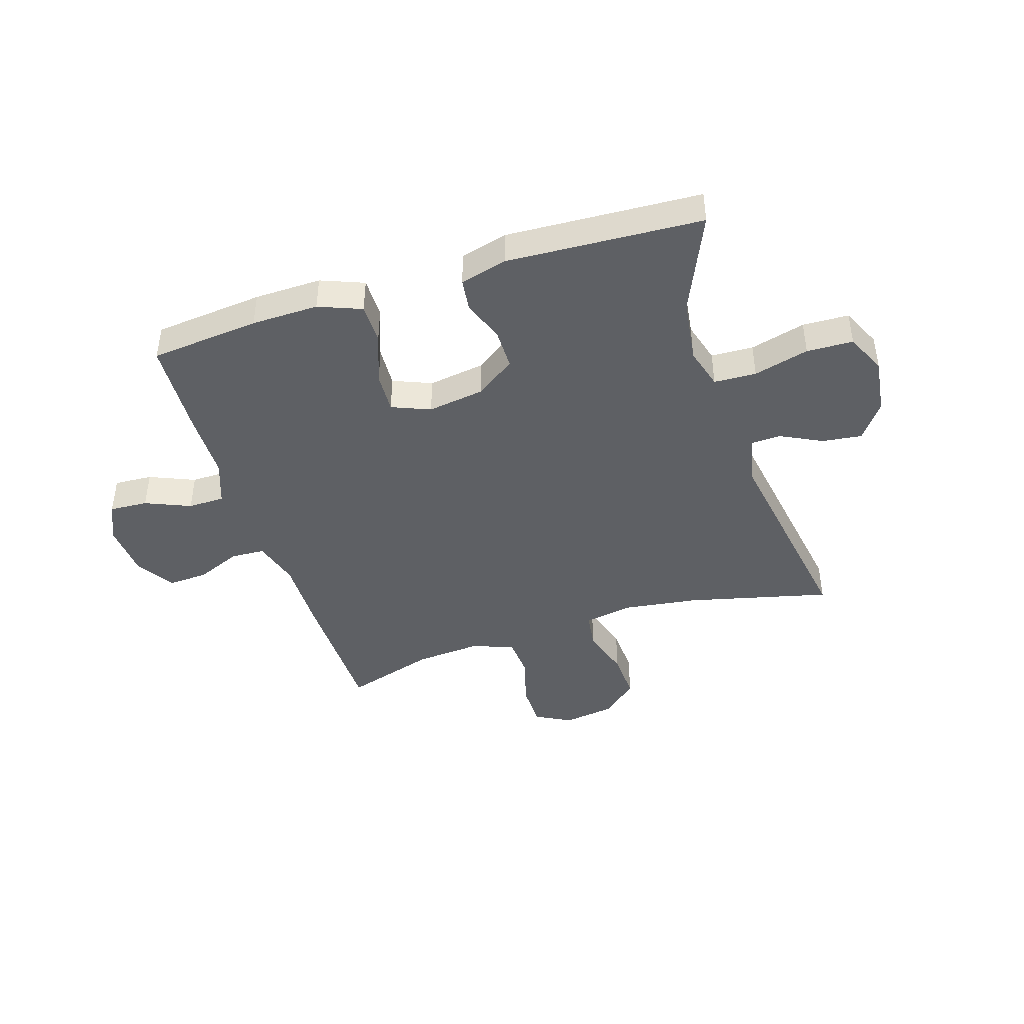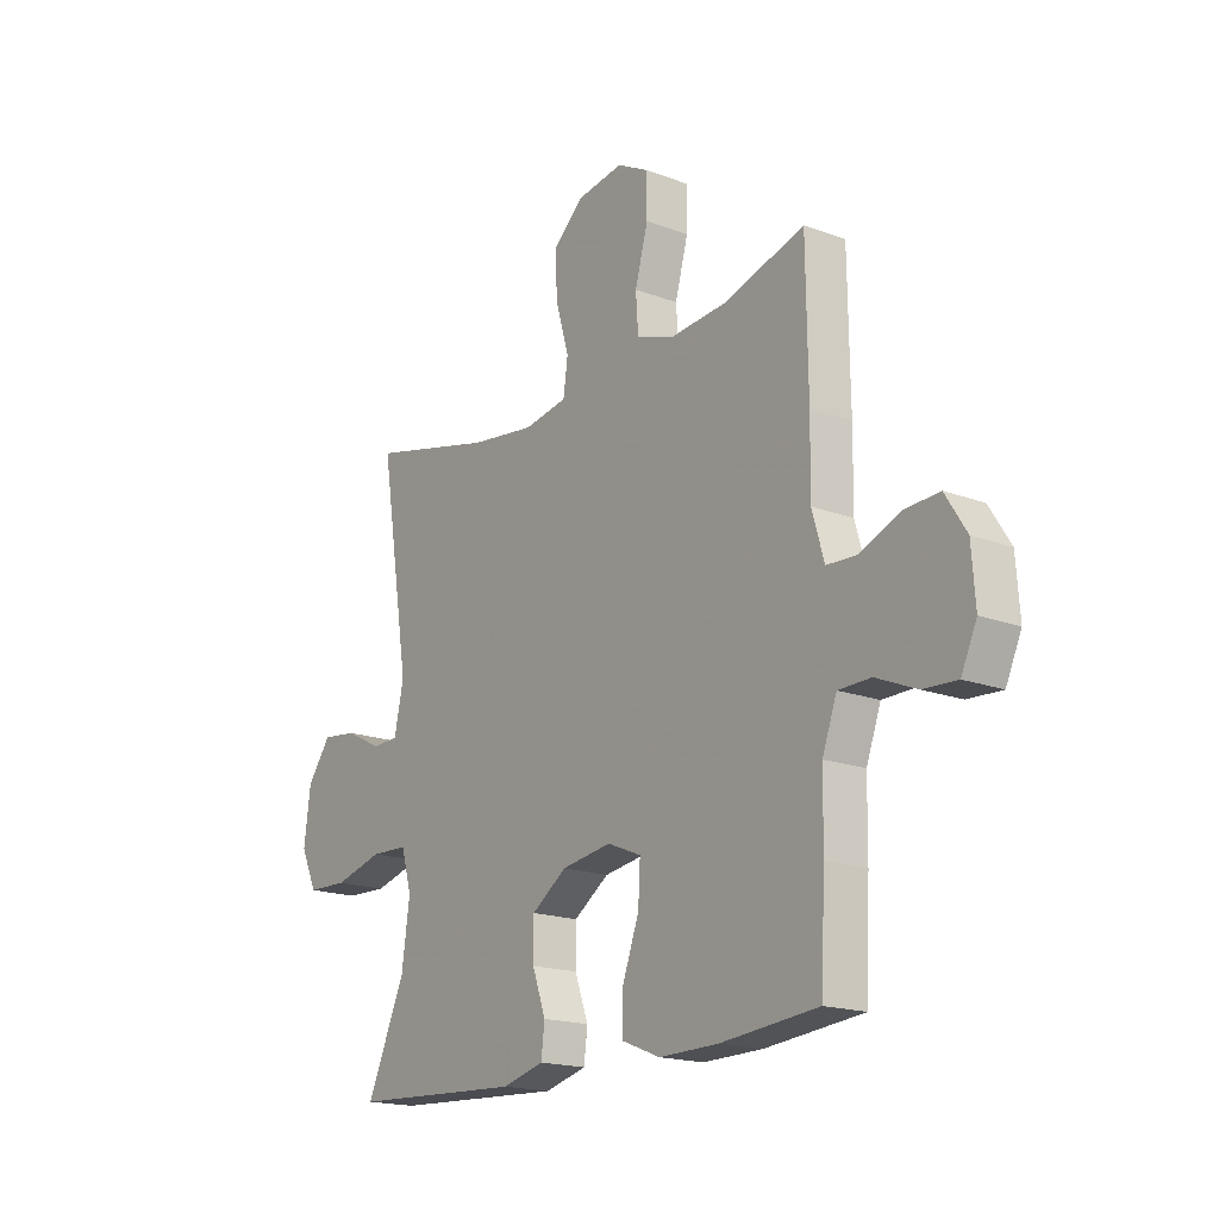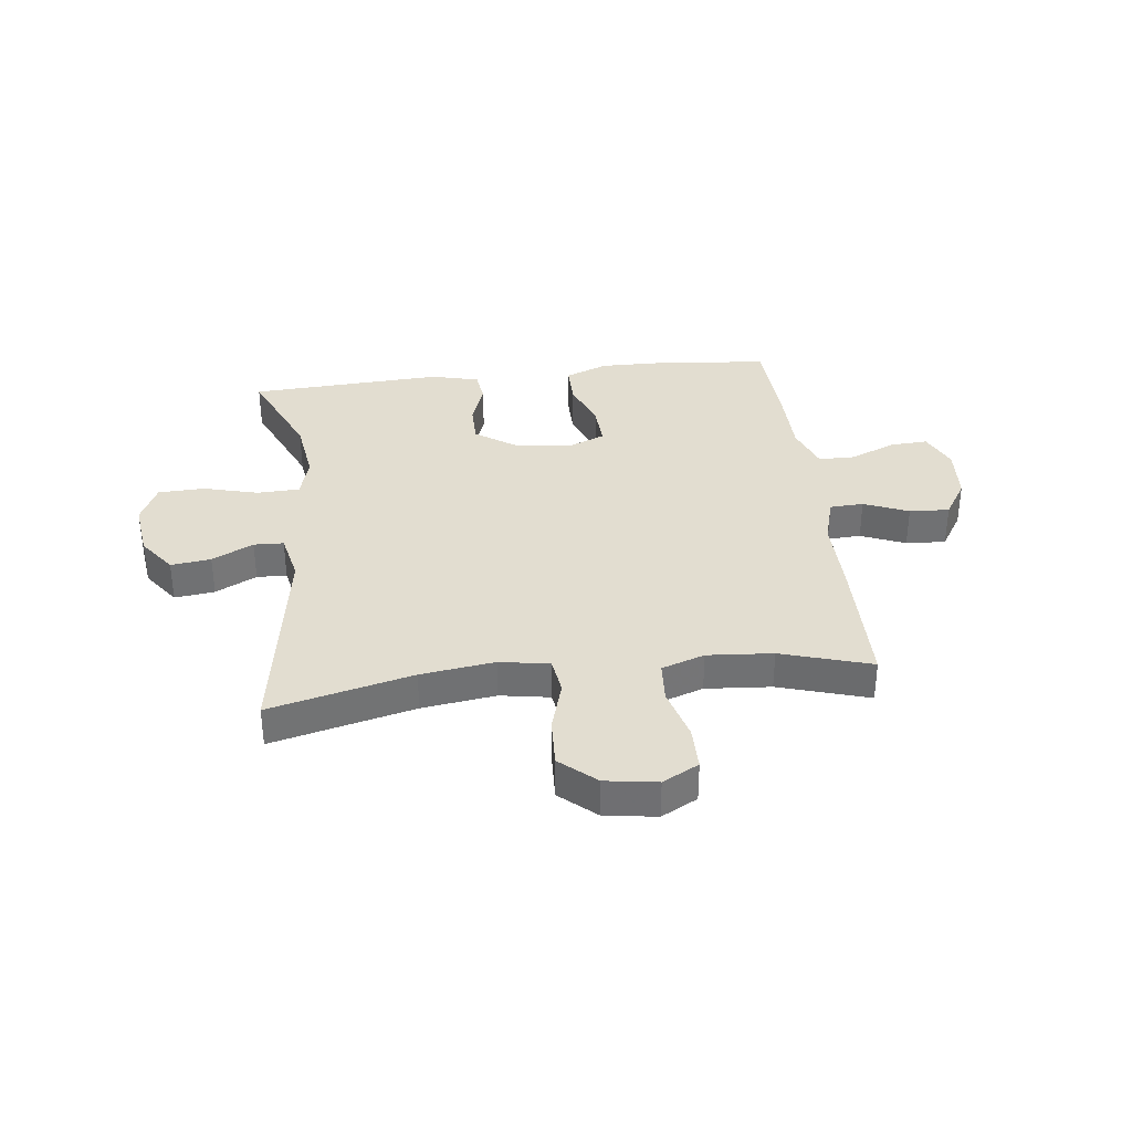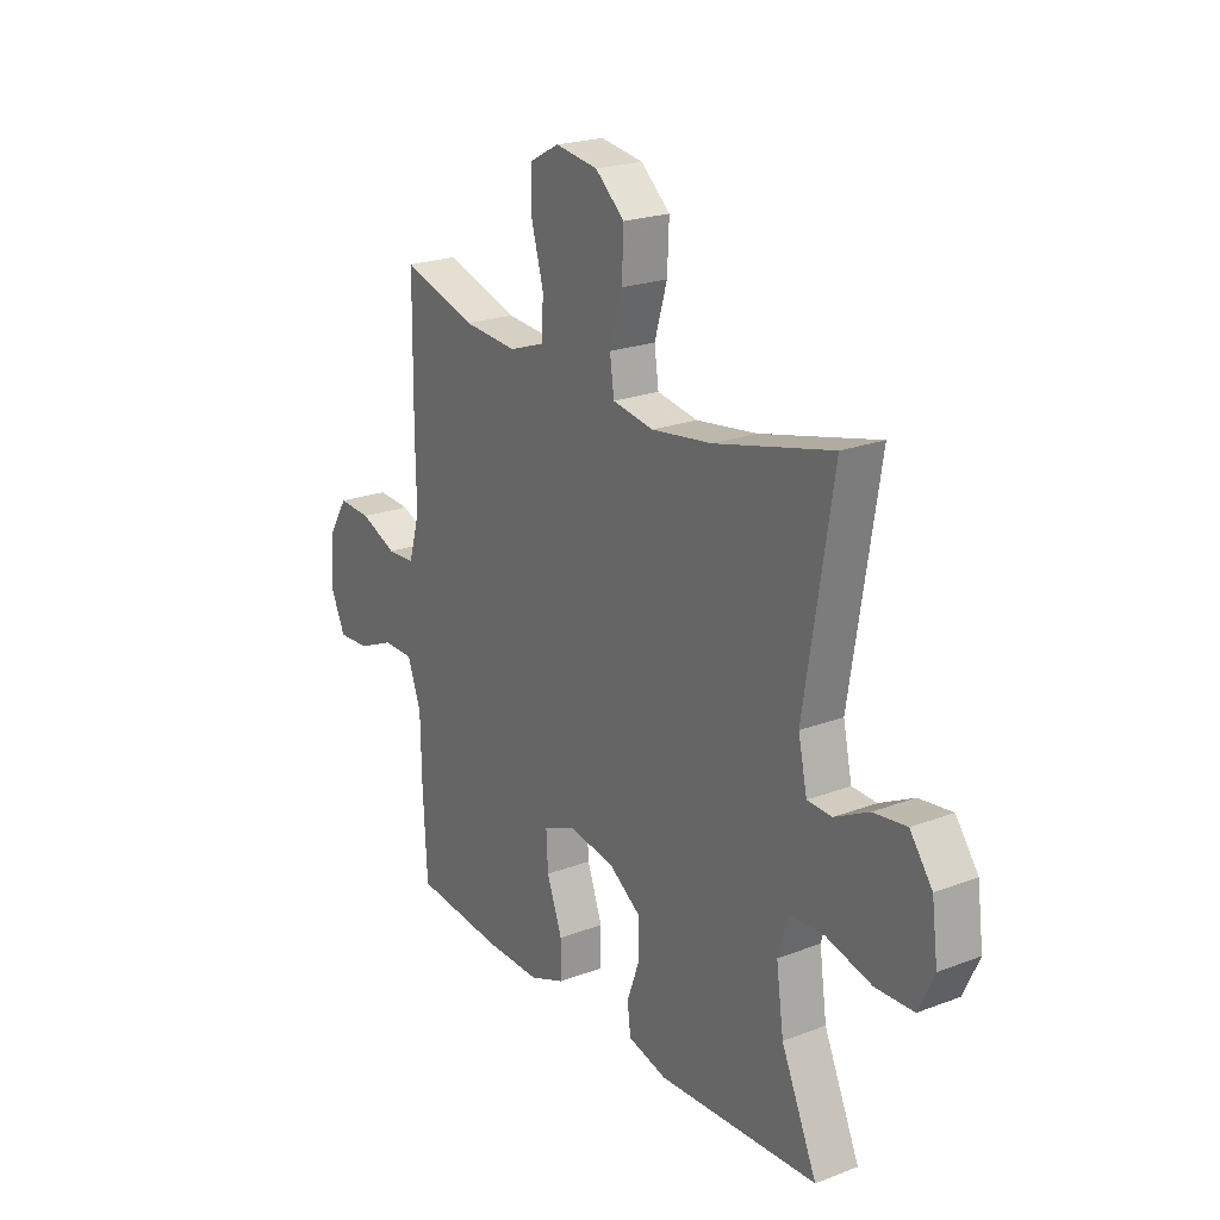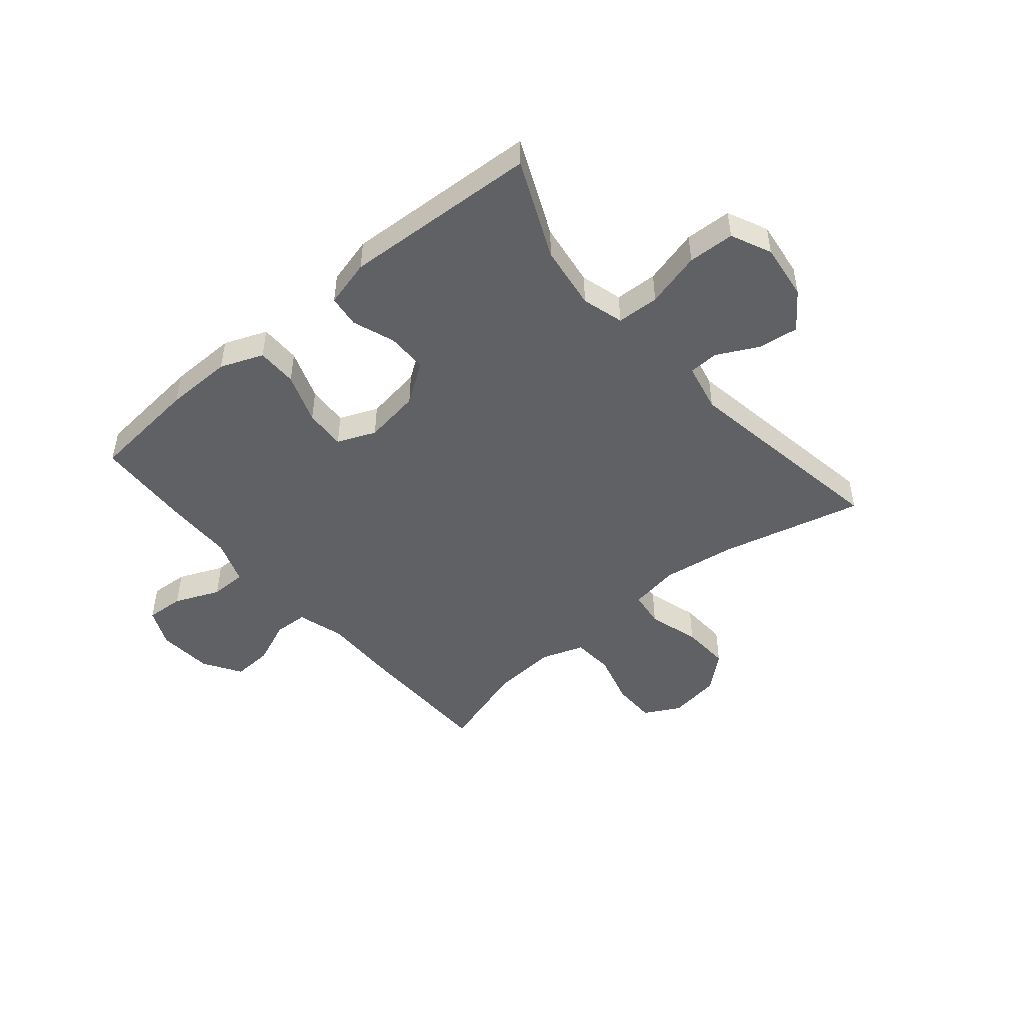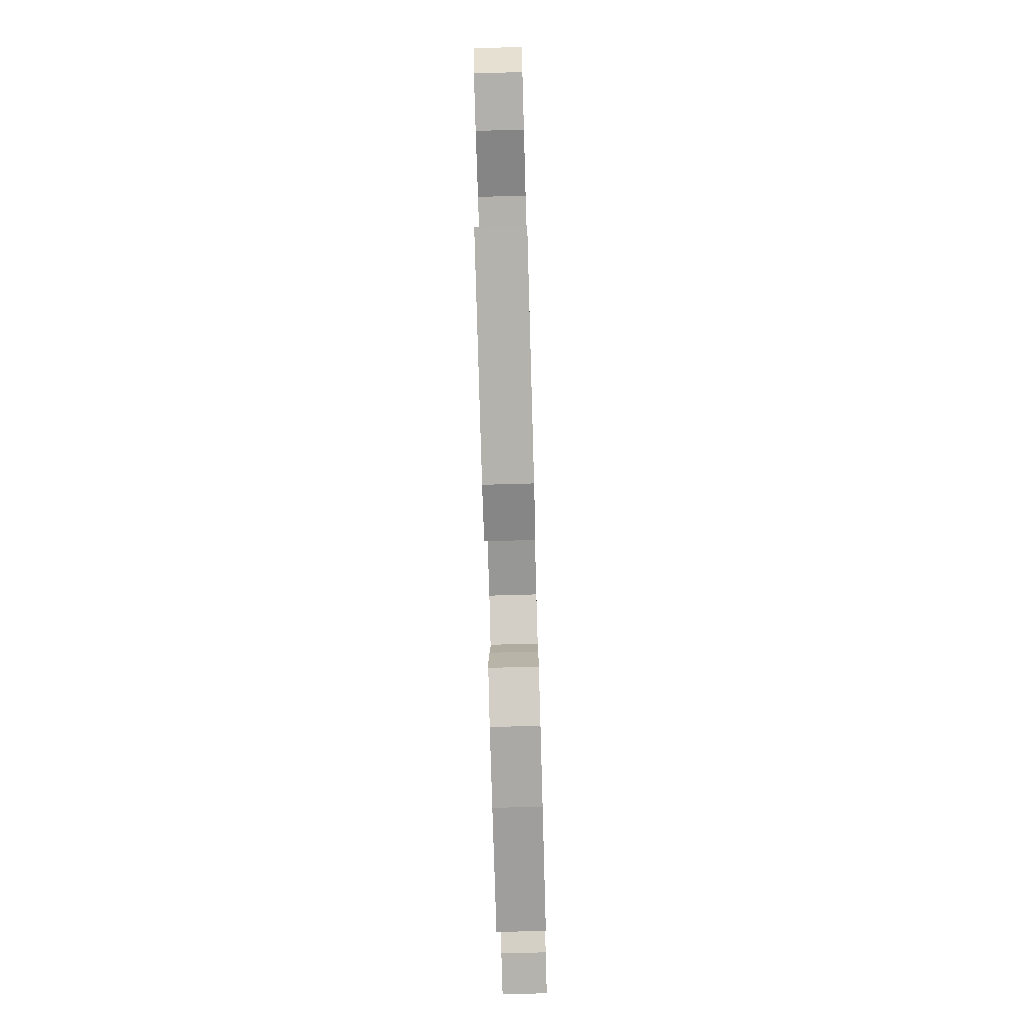
<metadata>
{"format":"obj","ext":"obj","renderer":"f3d","projection":"perspective","resolution":1024,"background":"white","views":[{"elev":-43.1,"azim":-162.3,"up":"+Y"},{"elev":-17.9,"azim":53.7,"up":"+Z"},{"elev":35.1,"azim":-6.8,"up":"+Y"},{"elev":22.0,"azim":-123.5,"up":"+Z"},{"elev":-47.7,"azim":-139.9,"up":"+Y"},{"elev":-76.6,"azim":-88.4,"up":"+Z"}]}
</metadata>
<code>
v 0.5 0.07 0.5
v 0.503 0.07 0.248
v 0.501 0.07 0.118
v 0.525 0.07 0.035
v 0.585 0.07 0.032
v 0.664 0.07 0.065
v 0.735 0.07 0.069
v 0.777 0.07 0.002
v 0.784 0.07 -0.096
v 0.753 0.07 -0.164
v 0.685 0.07 -0.16
v 0.605 0.07 -0.126
v 0.54 0.07 -0.127
v 0.511 0.07 -0.206
v 0.509 0.07 -0.329
v 0.5 0.07 -0.5
v 0.306 0.07 -0.519
v 0.187 0.07 -0.521
v 0.111 0.07 -0.491
v 0.111 0.07 -0.419
v 0.144 0.07 -0.329
v 0.148 0.07 -0.256
v 0.08 0.07 -0.228
v -0.02 0.07 -0.243
v -0.091 0.07 -0.292
v -0.091 0.07 -0.364
v -0.064 0.07 -0.439
v -0.071 0.07 -0.496
v -0.155 0.07 -0.518
v -0.5 0.07 -0.5
v -0.423 0.07 -0.326
v -0.407 0.07 -0.212
v -0.428 0.07 -0.138
v -0.503 0.07 -0.135
v -0.601 0.07 -0.161
v -0.683 0.07 -0.158
v -0.716 0.07 -0.087
v -0.703 0.07 0.013
v -0.655 0.07 0.078
v -0.584 0.07 0.069
v -0.511 0.07 0.032
v -0.458 0.07 0.034
v -0.439 0.07 0.121
v -0.5 0.07 0.5
v -0.247 0.07 0.438
v -0.116 0.07 0.42
v -0.028 0.07 0.435
v -0.019 0.07 0.5
v -0.046 0.07 0.591
v -0.05 0.07 0.678
v 0.013 0.07 0.733
v 0.105 0.07 0.747
v 0.169 0.07 0.713
v 0.169 0.07 0.635
v 0.143 0.07 0.541
v 0.148 0.07 0.468
v 0.224 0.07 0.442
v 0.34 0.07 0.451
v 0.5 0 0.5
v 0.503 0 0.248
v 0.501 0 0.118
v 0.525 0 0.035
v 0.585 0 0.032
v 0.664 0 0.065
v 0.735 0 0.069
v 0.777 0 0.002
v 0.784 0 -0.096
v 0.753 0 -0.164
v 0.685 0 -0.16
v 0.605 0 -0.126
v 0.54 0 -0.127
v 0.511 0 -0.206
v 0.509 0 -0.329
v 0.5 0 -0.5
v 0.306 0 -0.519
v 0.187 0 -0.521
v 0.111 0 -0.491
v 0.111 0 -0.419
v 0.144 0 -0.329
v 0.148 0 -0.256
v 0.08 0 -0.228
v -0.02 0 -0.243
v -0.091 0 -0.292
v -0.091 0 -0.364
v -0.064 0 -0.439
v -0.071 0 -0.496
v -0.155 0 -0.518
v -0.5 0 -0.5
v -0.423 0 -0.326
v -0.407 0 -0.212
v -0.428 0 -0.138
v -0.503 0 -0.135
v -0.601 0 -0.161
v -0.683 0 -0.158
v -0.716 0 -0.087
v -0.703 0 0.013
v -0.655 0 0.078
v -0.584 0 0.069
v -0.511 0 0.032
v -0.458 0 0.034
v -0.439 0 0.121
v -0.5 0 0.5
v -0.247 0 0.438
v -0.116 0 0.42
v -0.028 0 0.435
v -0.019 0 0.5
v -0.046 0 0.591
v -0.05 0 0.678
v 0.013 0 0.733
v 0.105 0 0.747
v 0.169 0 0.713
v 0.169 0 0.635
v 0.143 0 0.541
v 0.148 0 0.468
v 0.224 0 0.442
v 0.34 0 0.451
f 53 54 55
f 52 53 55
f 51 52 55
f 50 51 55
f 49 50 55
f 48 49 55
f 47 48 55 56
f 43 44 45
f 42 43 45 46
f 39 40 41
f 38 39 41
f 37 38 41
f 36 37 41
f 35 36 41
f 34 35 41
f 33 34 41 42
f 42 46 47
f 33 42 47
f 32 33 47
f 29 30 31
f 28 29 31
f 27 28 31
f 26 27 31
f 25 26 31 32
f 19 20 21
f 18 19 21
f 17 18 21
f 16 17 21
f 15 16 21
f 14 15 21
f 13 14 21 22
f 10 11 12
f 9 10 12
f 8 9 12
f 7 8 12
f 6 7 12
f 5 6 12
f 4 5 12 13
f 13 22 23
f 4 13 23
f 3 4 23
f 3 23 24
f 2 3 24
f 1 2 24
f 58 1 24
f 32 47 56 57
f 32 57 58
f 25 32 58
f 24 25 58
f 113 112 111
f 113 111 110
f 113 110 109
f 113 109 108
f 113 108 107
f 113 107 106
f 114 113 106 105
f 103 102 101
f 104 103 101 100
f 99 98 97
f 99 97 96
f 99 96 95
f 99 95 94
f 99 94 93
f 99 93 92
f 100 99 92 91
f 105 104 100
f 105 100 91
f 105 91 90
f 89 88 87
f 89 87 86
f 89 86 85
f 89 85 84
f 90 89 84 83
f 79 78 77
f 79 77 76
f 79 76 75
f 79 75 74
f 79 74 73
f 79 73 72
f 80 79 72 71
f 70 69 68
f 70 68 67
f 70 67 66
f 70 66 65
f 70 65 64
f 70 64 63
f 71 70 63 62
f 81 80 71
f 81 71 62
f 81 62 61
f 82 81 61
f 82 61 60
f 82 60 59
f 82 59 116
f 115 114 105 90
f 116 115 90
f 116 90 83
f 116 83 82
f 1 59 60 2
f 2 60 61 3
f 3 61 62 4
f 4 62 63 5
f 5 63 64 6
f 6 64 65 7
f 7 65 66 8
f 8 66 67 9
f 9 67 68 10
f 10 68 69 11
f 11 69 70 12
f 12 70 71 13
f 13 71 72 14
f 14 72 73 15
f 15 73 74 16
f 16 74 75 17
f 17 75 76 18
f 18 76 77 19
f 19 77 78 20
f 20 78 79 21
f 21 79 80 22
f 22 80 81 23
f 23 81 82 24
f 24 82 83 25
f 25 83 84 26
f 26 84 85 27
f 27 85 86 28
f 28 86 87 29
f 29 87 88 30
f 30 88 89 31
f 31 89 90 32
f 32 90 91 33
f 33 91 92 34
f 34 92 93 35
f 35 93 94 36
f 36 94 95 37
f 37 95 96 38
f 38 96 97 39
f 39 97 98 40
f 40 98 99 41
f 41 99 100 42
f 42 100 101 43
f 43 101 102 44
f 44 102 103 45
f 45 103 104 46
f 46 104 105 47
f 47 105 106 48
f 48 106 107 49
f 49 107 108 50
f 50 108 109 51
f 51 109 110 52
f 52 110 111 53
f 53 111 112 54
f 54 112 113 55
f 55 113 114 56
f 56 114 115 57
f 57 115 116 58
f 58 116 59 1

</code>
